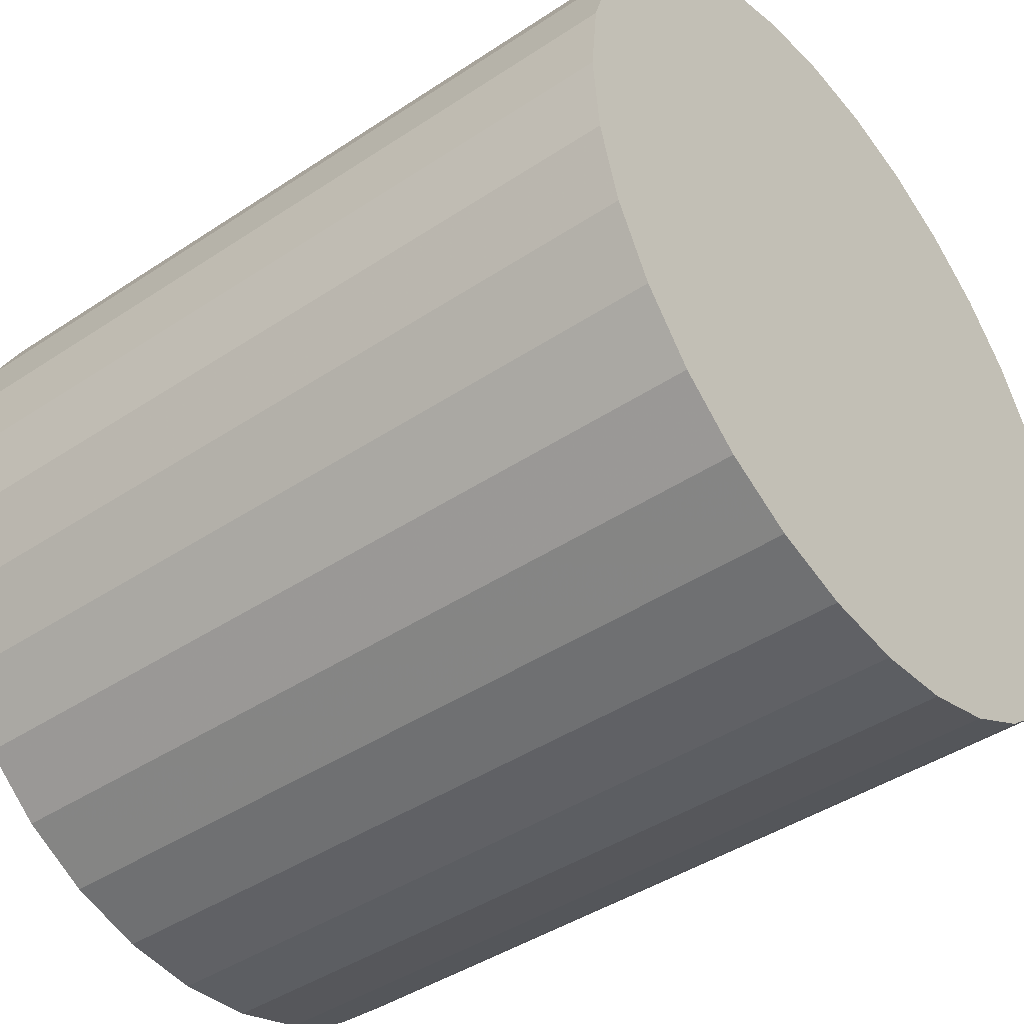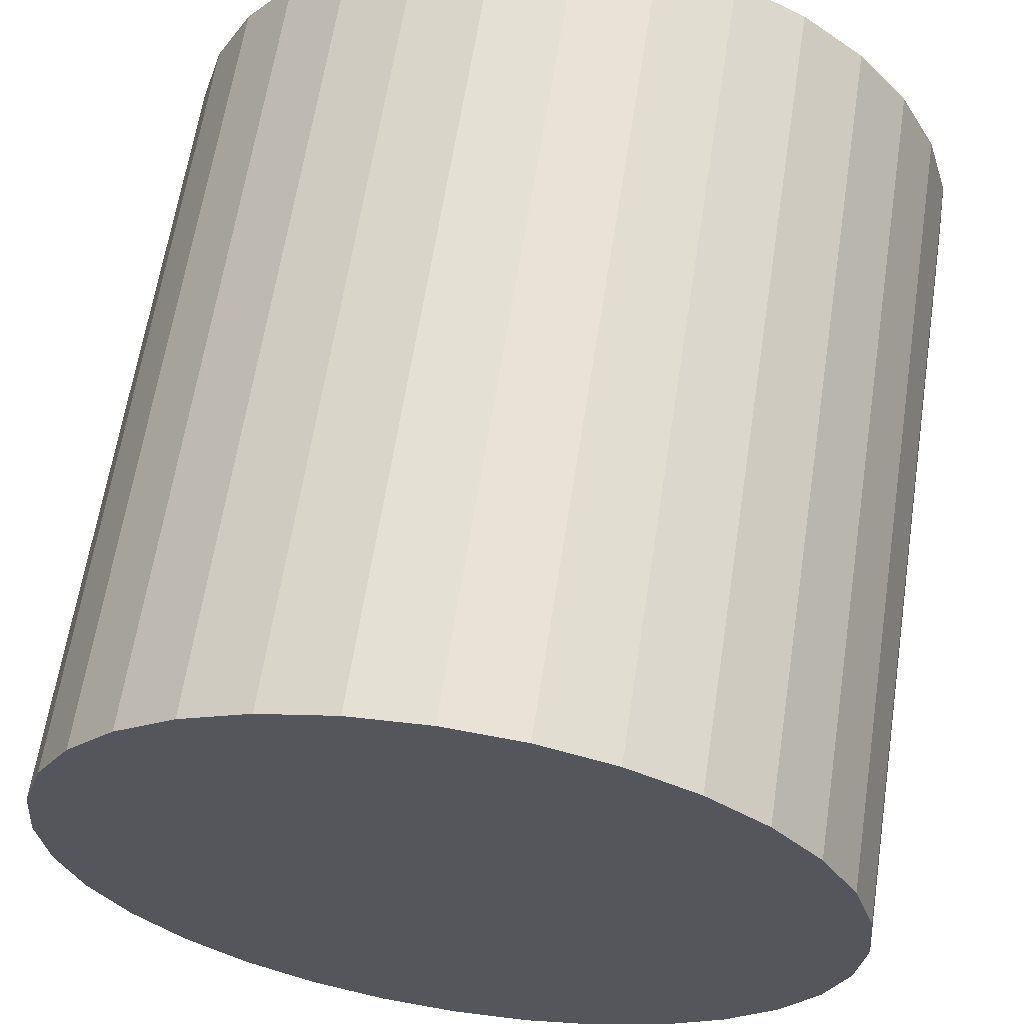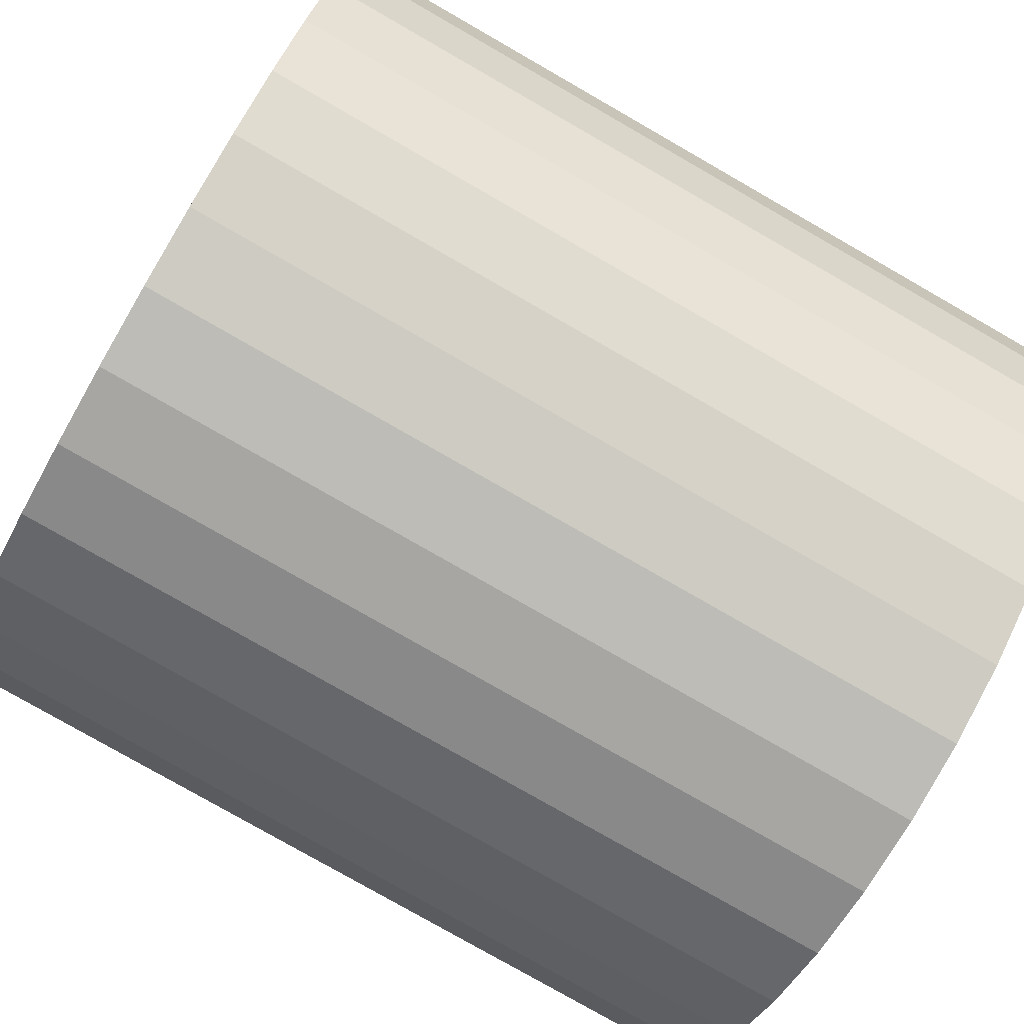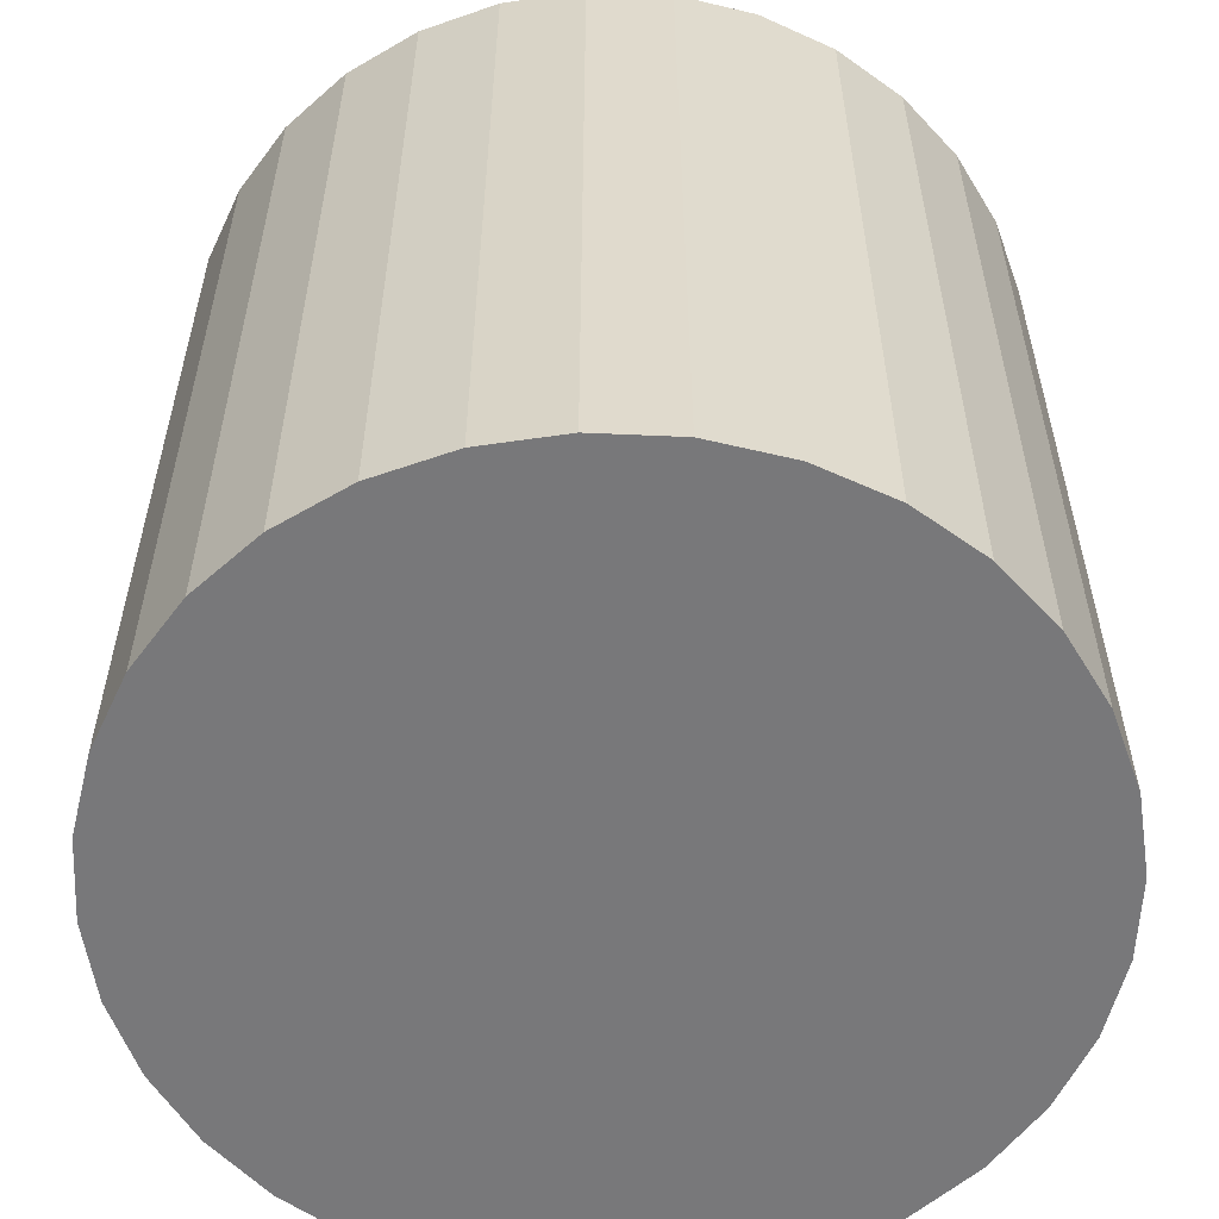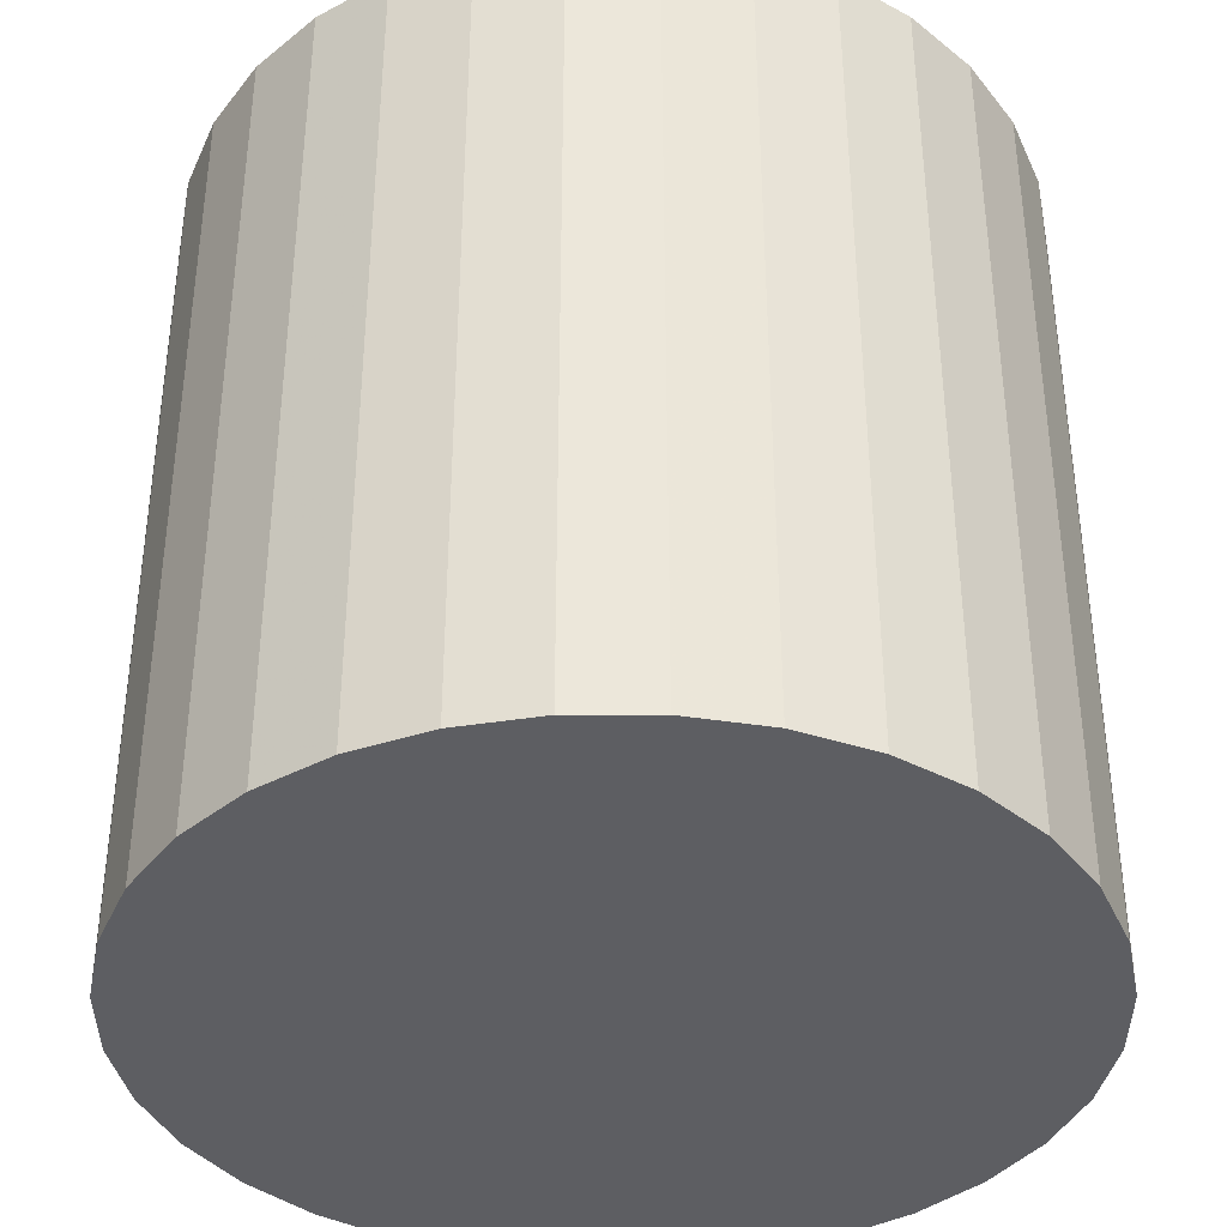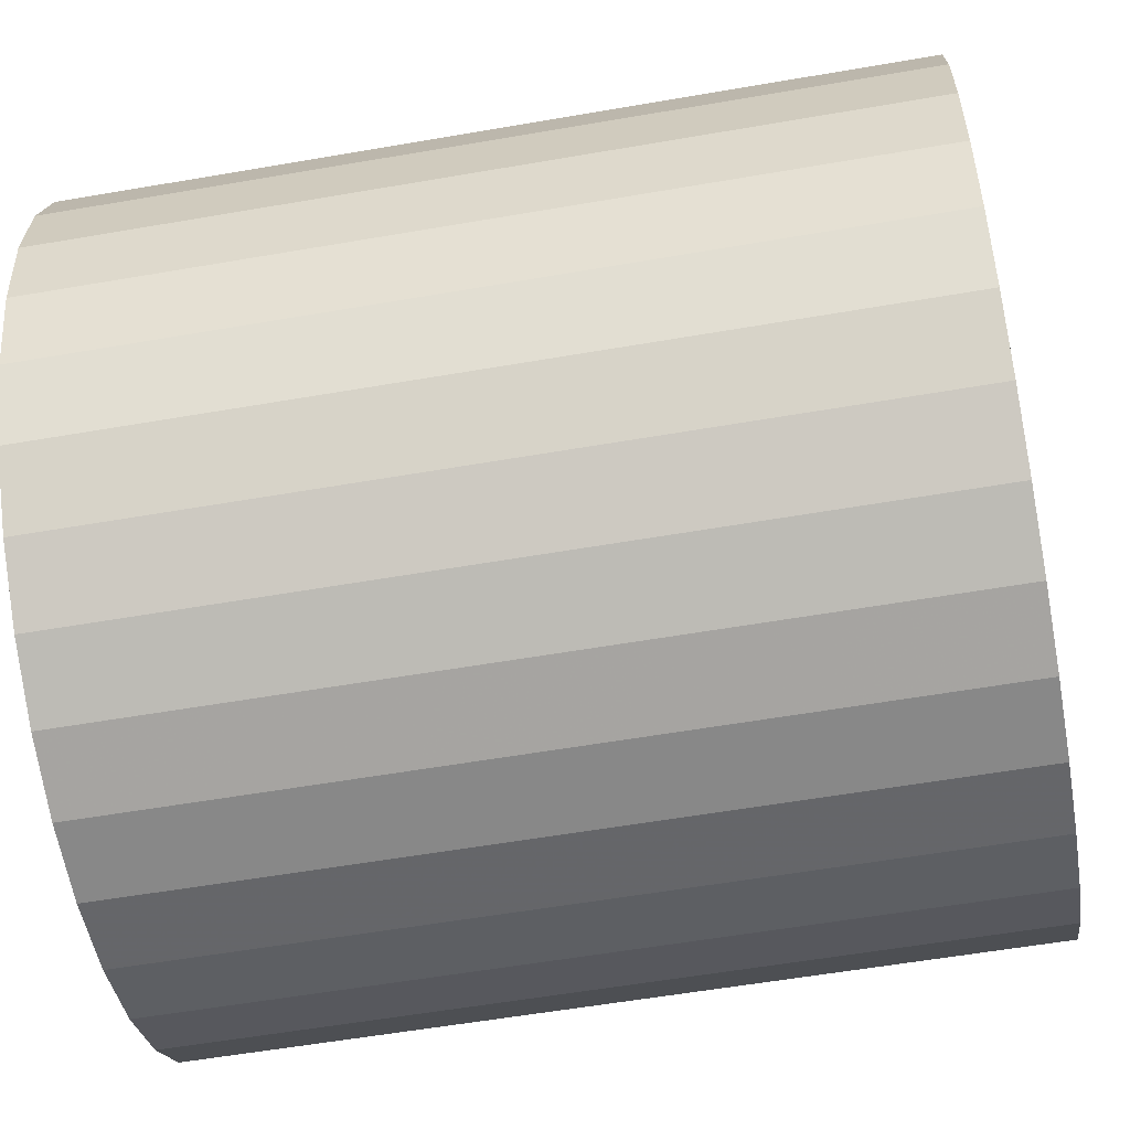
<metadata>
{"format":"obj","ext":"obj","renderer":"f3d","projection":"perspective","resolution":1024,"background":"white","views":[{"elev":-43.0,"azim":128.3,"up":"+Y"},{"elev":62.9,"azim":-171.2,"up":"+Y"},{"elev":-79.4,"azim":-119.8,"up":"+Y"},{"elev":-57.5,"azim":70.5,"up":"+Z"},{"elev":-38.5,"azim":-129.3,"up":"+Z"},{"elev":-57.4,"azim":-79.8,"up":"+Y"}]}
</metadata>
<code>
v 0 0 -0.03085
v 0.03057 0 -0.03085
v 0.03057 0 0.03085
v 0 0 0.03085
v 0.02998 0.005964 -0.03085
v 0.02998 0.005964 0.03085
v 0.02824 0.0117 -0.03085
v 0.02824 0.0117 0.03085
v 0.02542 0.01698 -0.03085
v 0.02542 0.01698 0.03085
v 0.02162 0.02162 -0.03085
v 0.02162 0.02162 0.03085
v 0.01698 0.02542 -0.03085
v 0.01698 0.02542 0.03085
v 0.0117 0.02824 -0.03085
v 0.0117 0.02824 0.03085
v 0.005964 0.02998 -0.03085
v 0.005964 0.02998 0.03085
v 0 0.03057 -0.03085
v 0 0.03057 0.03085
v -0.005964 0.02998 -0.03085
v -0.005964 0.02998 0.03085
v -0.0117 0.02824 -0.03085
v -0.0117 0.02824 0.03085
v -0.01698 0.02542 -0.03085
v -0.01698 0.02542 0.03085
v -0.02162 0.02162 -0.03085
v -0.02162 0.02162 0.03085
v -0.02542 0.01698 -0.03085
v -0.02542 0.01698 0.03085
v -0.02824 0.0117 -0.03085
v -0.02824 0.0117 0.03085
v -0.02998 0.005964 -0.03085
v -0.02998 0.005964 0.03085
v -0.03057 0 -0.03085
v -0.03057 0 0.03085
v -0.02998 -0.005964 -0.03085
v -0.02998 -0.005964 0.03085
v -0.02824 -0.0117 -0.03085
v -0.02824 -0.0117 0.03085
v -0.02542 -0.01698 -0.03085
v -0.02542 -0.01698 0.03085
v -0.02162 -0.02162 -0.03085
v -0.02162 -0.02162 0.03085
v -0.01698 -0.02542 -0.03085
v -0.01698 -0.02542 0.03085
v -0.0117 -0.02824 -0.03085
v -0.0117 -0.02824 0.03085
v -0.005964 -0.02998 -0.03085
v -0.005964 -0.02998 0.03085
v -0 -0.03057 -0.03085
v -0 -0.03057 0.03085
v 0.005964 -0.02998 -0.03085
v 0.005964 -0.02998 0.03085
v 0.0117 -0.02824 -0.03085
v 0.0117 -0.02824 0.03085
v 0.01698 -0.02542 -0.03085
v 0.01698 -0.02542 0.03085
v 0.02162 -0.02162 -0.03085
v 0.02162 -0.02162 0.03085
v 0.02542 -0.01698 -0.03085
v 0.02542 -0.01698 0.03085
v 0.02824 -0.0117 -0.03085
v 0.02824 -0.0117 0.03085
v 0.02998 -0.005964 -0.03085
v 0.02998 -0.005964 0.03085
f 2 1 5
f 2 5 3
f 3 5 6
f 3 6 4
f 5 1 7
f 5 7 6
f 6 7 8
f 6 8 4
f 7 1 9
f 7 9 8
f 8 9 10
f 8 10 4
f 9 1 11
f 9 11 10
f 10 11 12
f 10 12 4
f 11 1 13
f 11 13 12
f 12 13 14
f 12 14 4
f 13 1 15
f 13 15 14
f 14 15 16
f 14 16 4
f 15 1 17
f 15 17 16
f 16 17 18
f 16 18 4
f 17 1 19
f 17 19 18
f 18 19 20
f 18 20 4
f 19 1 21
f 19 21 20
f 20 21 22
f 20 22 4
f 21 1 23
f 21 23 22
f 22 23 24
f 22 24 4
f 23 1 25
f 23 25 24
f 24 25 26
f 24 26 4
f 25 1 27
f 25 27 26
f 26 27 28
f 26 28 4
f 27 1 29
f 27 29 28
f 28 29 30
f 28 30 4
f 29 1 31
f 29 31 30
f 30 31 32
f 30 32 4
f 31 1 33
f 31 33 32
f 32 33 34
f 32 34 4
f 33 1 35
f 33 35 34
f 34 35 36
f 34 36 4
f 35 1 37
f 35 37 36
f 36 37 38
f 36 38 4
f 37 1 39
f 37 39 38
f 38 39 40
f 38 40 4
f 39 1 41
f 39 41 40
f 40 41 42
f 40 42 4
f 41 1 43
f 41 43 42
f 42 43 44
f 42 44 4
f 43 1 45
f 43 45 44
f 44 45 46
f 44 46 4
f 45 1 47
f 45 47 46
f 46 47 48
f 46 48 4
f 47 1 49
f 47 49 48
f 48 49 50
f 48 50 4
f 49 1 51
f 49 51 50
f 50 51 52
f 50 52 4
f 51 1 53
f 51 53 52
f 52 53 54
f 52 54 4
f 53 1 55
f 53 55 54
f 54 55 56
f 54 56 4
f 55 1 57
f 55 57 56
f 56 57 58
f 56 58 4
f 57 1 59
f 57 59 58
f 58 59 60
f 58 60 4
f 59 1 61
f 59 61 60
f 60 61 62
f 60 62 4
f 61 1 63
f 61 63 62
f 62 63 64
f 62 64 4
f 63 1 65
f 63 65 64
f 64 65 66
f 64 66 4
f 65 1 2
f 65 2 66
f 66 2 3
f 66 3 4

</code>
